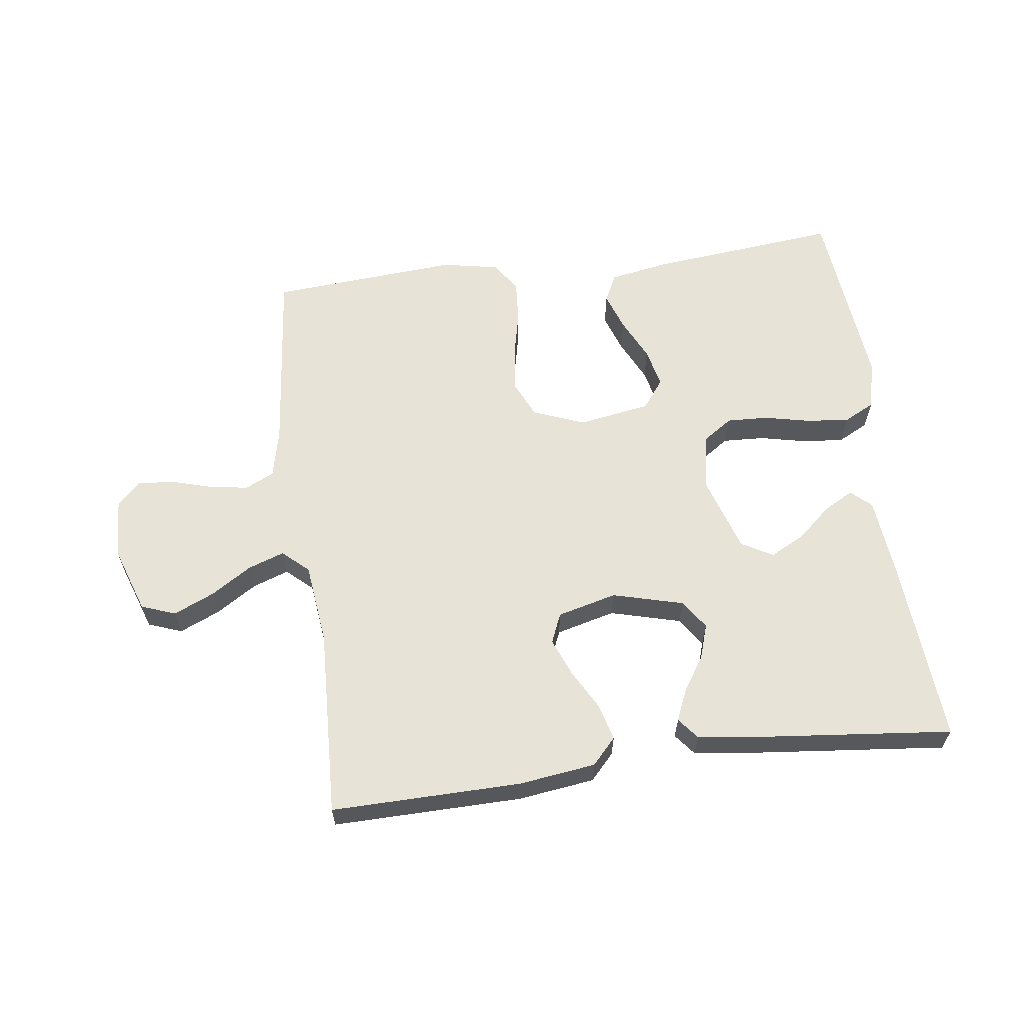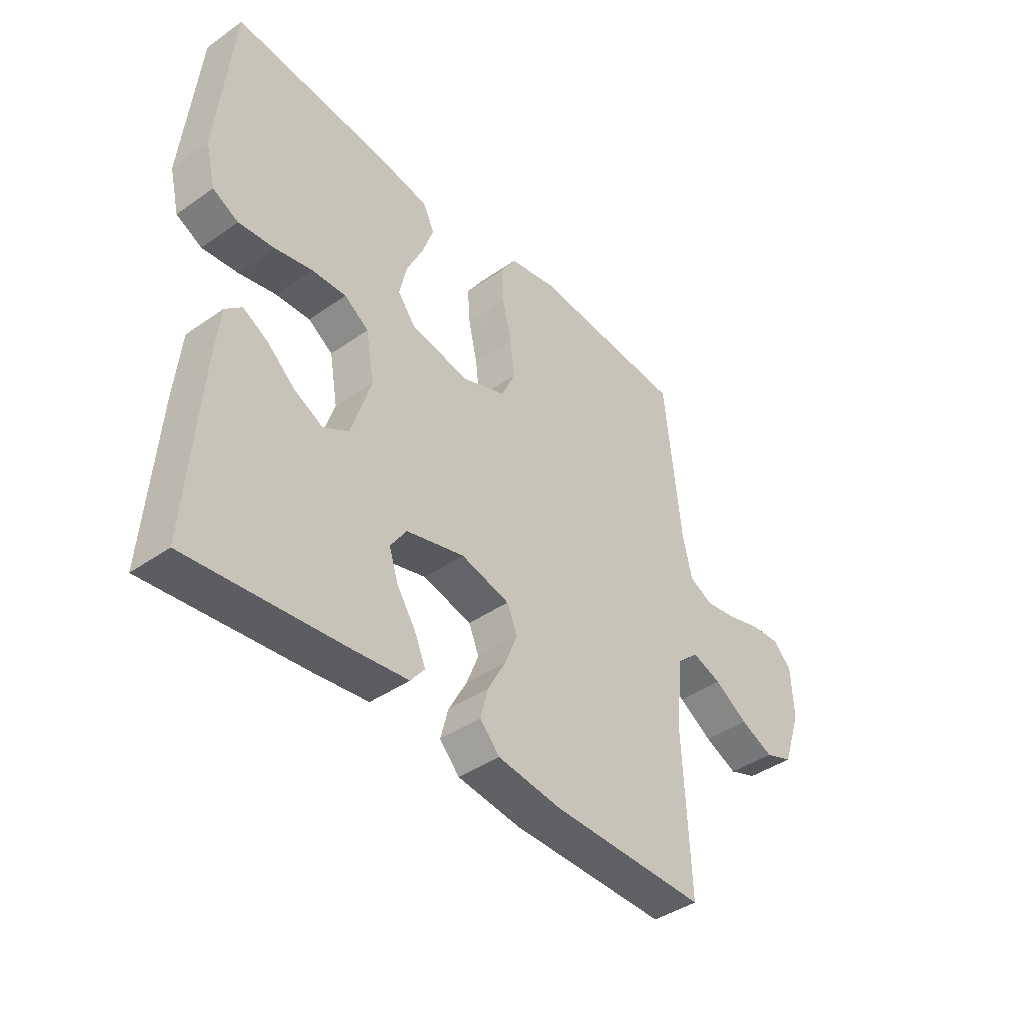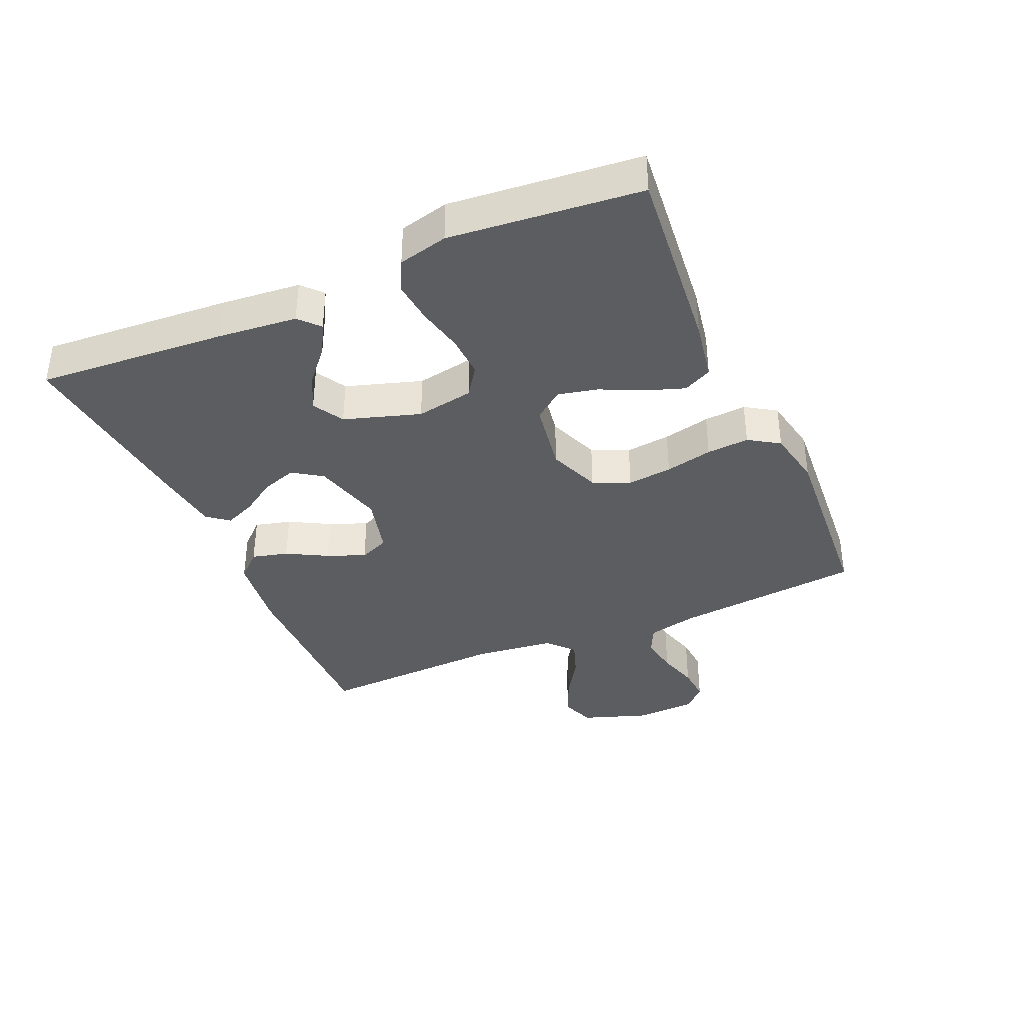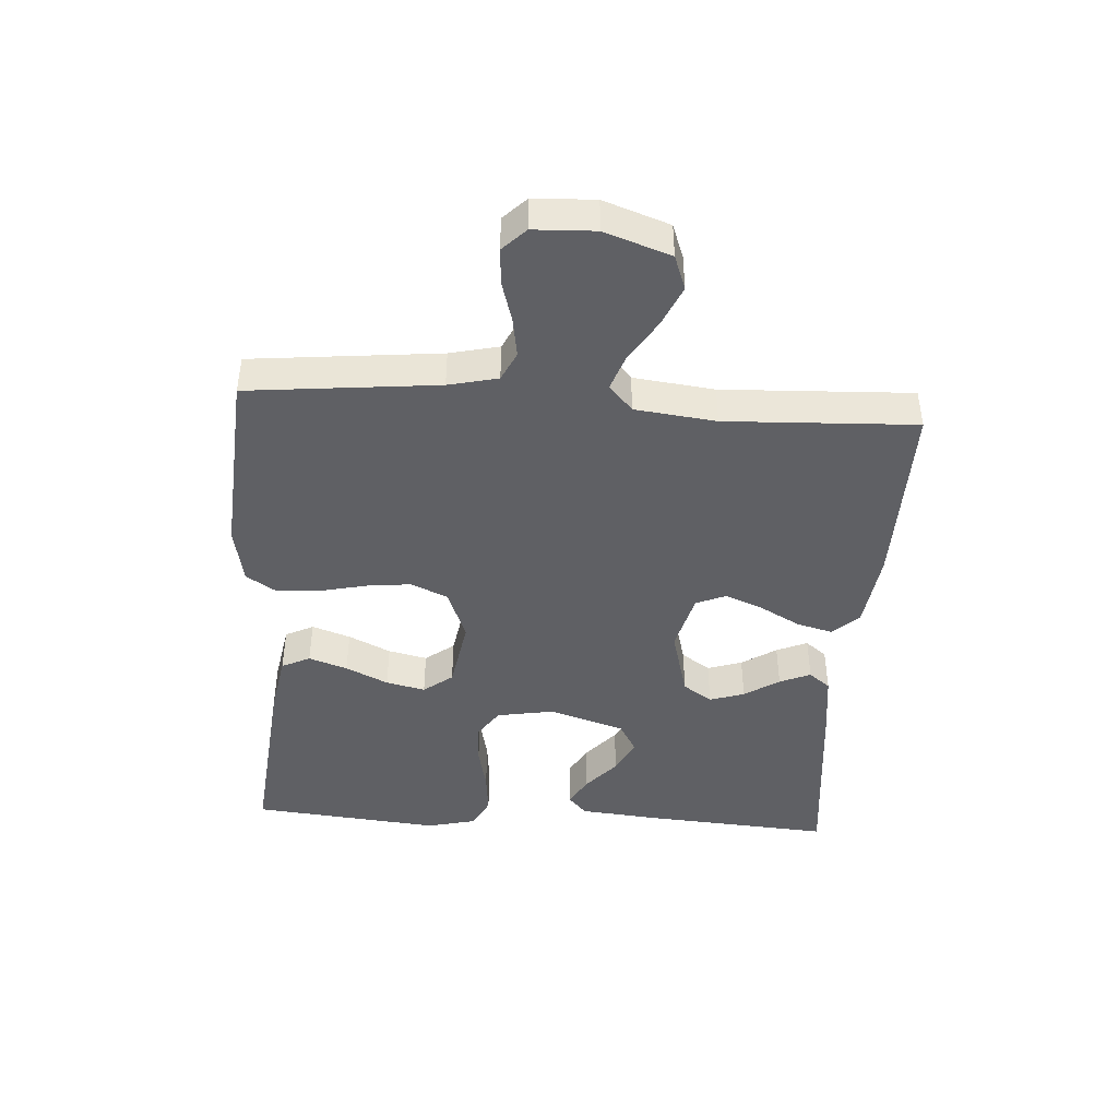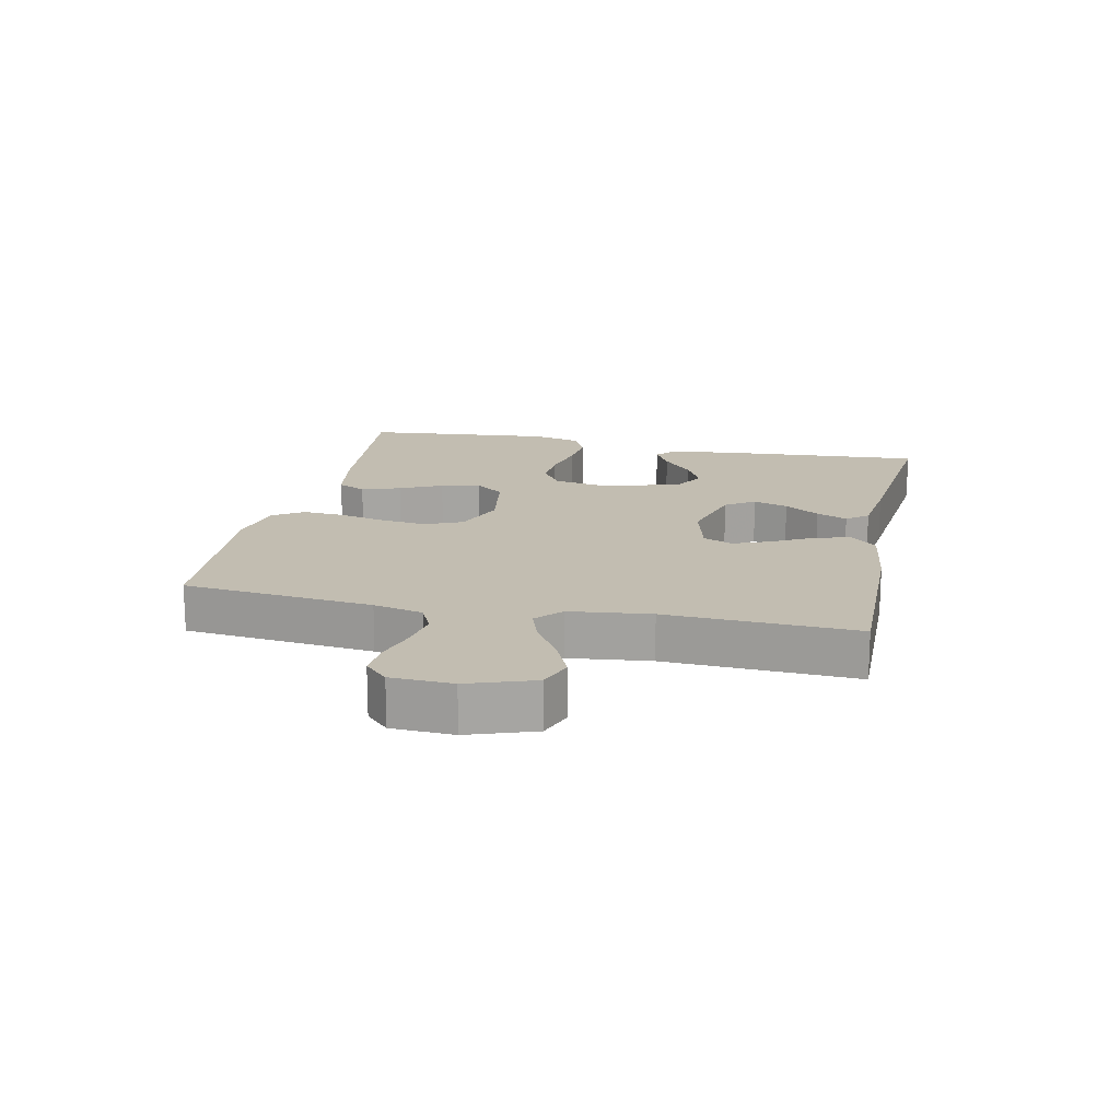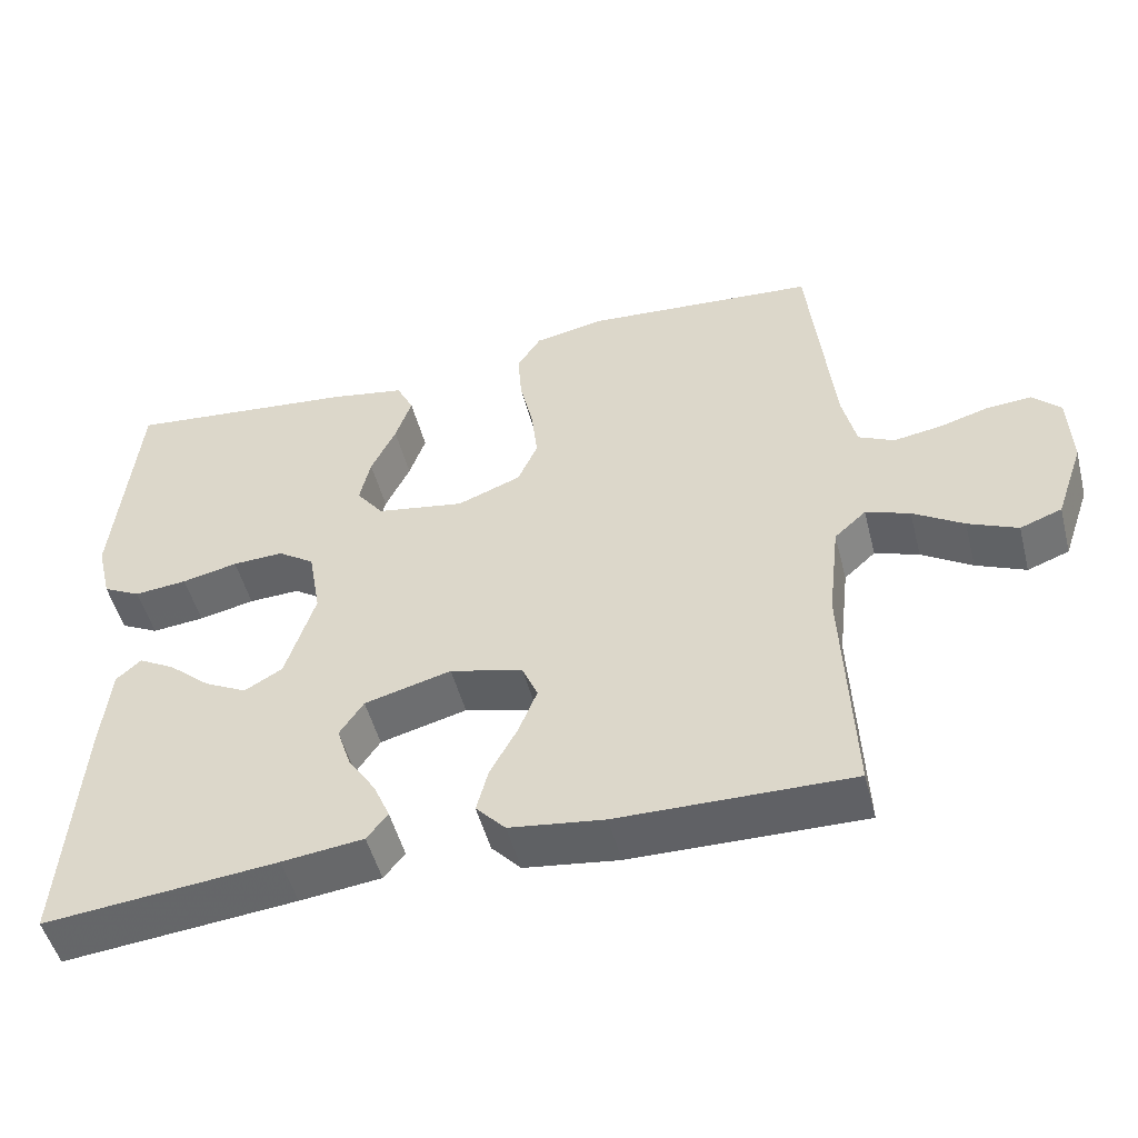
<metadata>
{"format":"obj","ext":"obj","renderer":"f3d","projection":"perspective","resolution":1024,"background":"white","views":[{"elev":61.6,"azim":172.4,"up":"+Y"},{"elev":-41.6,"azim":-49.7,"up":"+Z"},{"elev":-37.2,"azim":-66.4,"up":"+Y"},{"elev":-43.8,"azim":86.2,"up":"+Y"},{"elev":16.8,"azim":102.1,"up":"+Y"},{"elev":-50.1,"azim":14.4,"up":"+Z"}]}
</metadata>
<code>
v -0.5 0.07 -0.5
v -0.479 0.07 -0.2
v -0.467 0.07 -0.076
v -0.435 0.07 -0.047
v -0.388 0.07 -0.073
v -0.334 0.07 -0.12
v -0.279 0.07 -0.148
v -0.23 0.07 -0.12
v -0.192 0.07 0
v -0.208 0.07 0.091
v -0.255 0.07 0.123
v -0.321 0.07 0.12
v -0.393 0.07 0.104
v -0.461 0.07 0.097
v -0.51 0.07 0.122
v -0.529 0.07 0.2
v -0.5 0.07 0.5
v -0.2 0.07 0.47
v -0.104 0.07 0.453
v -0.082 0.07 0.408
v -0.103 0.07 0.347
v -0.135 0.07 0.28
v -0.149 0.07 0.218
v -0.114 0.07 0.172
v 0 0.07 0.153
v 0.082 0.07 0.185
v 0.108 0.07 0.243
v 0.1 0.07 0.314
v 0.083 0.07 0.389
v 0.078 0.07 0.456
v 0.109 0.07 0.504
v 0.2 0.07 0.522
v 0.5 0.07 0.5
v 0.531 0.07 0.2
v 0.549 0.07 0.122
v 0.595 0.07 0.1
v 0.657 0.07 0.11
v 0.722 0.07 0.129
v 0.779 0.07 0.133
v 0.815 0.07 0.097
v 0.819 0.07 0
v 0.783 0.07 -0.104
v 0.729 0.07 -0.124
v 0.665 0.07 -0.096
v 0.6 0.07 -0.055
v 0.543 0.07 -0.035
v 0.502 0.07 -0.072
v 0.487 0.07 -0.2
v 0.5 0.07 -0.5
v 0.2 0.07 -0.496
v 0.078 0.07 -0.48
v 0.04 0.07 -0.439
v 0.055 0.07 -0.382
v 0.09 0.07 -0.318
v 0.114 0.07 -0.258
v 0.094 0.07 -0.211
v 0 0.07 -0.187
v -0.112 0.07 -0.217
v -0.143 0.07 -0.263
v -0.125 0.07 -0.318
v -0.089 0.07 -0.373
v -0.068 0.07 -0.422
v -0.095 0.07 -0.456
v -0.2 0.07 -0.469
v -0.5 0 -0.5
v -0.479 0 -0.2
v -0.467 0 -0.076
v -0.435 0 -0.047
v -0.388 0 -0.073
v -0.334 0 -0.12
v -0.279 0 -0.148
v -0.23 0 -0.12
v -0.192 0 0
v -0.208 0 0.091
v -0.255 0 0.123
v -0.321 0 0.12
v -0.393 0 0.104
v -0.461 0 0.097
v -0.51 0 0.122
v -0.529 0 0.2
v -0.5 0 0.5
v -0.2 0 0.47
v -0.104 0 0.453
v -0.082 0 0.408
v -0.103 0 0.347
v -0.135 0 0.28
v -0.149 0 0.218
v -0.114 0 0.172
v 0 0 0.153
v 0.082 0 0.185
v 0.108 0 0.243
v 0.1 0 0.314
v 0.083 0 0.389
v 0.078 0 0.456
v 0.109 0 0.504
v 0.2 0 0.522
v 0.5 0 0.5
v 0.531 0 0.2
v 0.549 0 0.122
v 0.595 0 0.1
v 0.657 0 0.11
v 0.722 0 0.129
v 0.779 0 0.133
v 0.815 0 0.097
v 0.819 0 0
v 0.783 0 -0.104
v 0.729 0 -0.124
v 0.665 0 -0.096
v 0.6 0 -0.055
v 0.543 0 -0.035
v 0.502 0 -0.072
v 0.487 0 -0.2
v 0.5 0 -0.5
v 0.2 0 -0.496
v 0.078 0 -0.48
v 0.04 0 -0.439
v 0.055 0 -0.382
v 0.09 0 -0.318
v 0.114 0 -0.258
v 0.094 0 -0.211
v 0 0 -0.187
v -0.112 0 -0.217
v -0.143 0 -0.263
v -0.125 0 -0.318
v -0.089 0 -0.373
v -0.068 0 -0.422
v -0.095 0 -0.456
v -0.2 0 -0.469
f 4 5 6
f 3 4 6
f 2 3 6
f 1 2 6
f 64 1 6
f 63 64 6
f 62 63 6
f 61 62 6
f 60 61 6
f 59 60 6 7
f 58 59 7 8
f 57 58 8 9
f 56 57 9 10
f 52 53 54
f 51 52 54
f 50 51 54
f 49 50 54
f 48 49 54
f 47 48 54 55
f 46 47 55 56
f 43 44 45
f 42 43 45
f 41 42 45
f 40 41 45
f 39 40 45
f 38 39 45
f 37 38 45
f 36 37 45 46
f 46 56 10
f 36 46 10
f 35 36 10
f 32 33 34
f 31 32 34
f 30 31 34
f 29 30 34
f 28 29 34
f 27 28 34 35
f 20 21 22
f 19 20 22
f 18 19 22
f 17 18 22
f 16 17 22
f 15 16 22
f 14 15 22
f 13 14 22
f 12 13 22
f 11 12 22 23
f 10 11 23 24
f 26 27 35
f 25 26 35
f 25 35 10
f 10 24 25
f 70 69 68
f 70 68 67
f 70 67 66
f 70 66 65
f 70 65 128
f 70 128 127
f 70 127 126
f 70 126 125
f 70 125 124
f 71 70 124 123
f 72 71 123 122
f 73 72 122 121
f 74 73 121 120
f 118 117 116
f 118 116 115
f 118 115 114
f 118 114 113
f 118 113 112
f 119 118 112 111
f 120 119 111 110
f 109 108 107
f 109 107 106
f 109 106 105
f 109 105 104
f 109 104 103
f 109 103 102
f 109 102 101
f 110 109 101 100
f 74 120 110
f 74 110 100
f 74 100 99
f 98 97 96
f 98 96 95
f 98 95 94
f 98 94 93
f 98 93 92
f 99 98 92 91
f 86 85 84
f 86 84 83
f 86 83 82
f 86 82 81
f 86 81 80
f 86 80 79
f 86 79 78
f 86 78 77
f 86 77 76
f 87 86 76 75
f 88 87 75 74
f 99 91 90
f 99 90 89
f 74 99 89
f 89 88 74
f 1 65 66 2
f 2 66 67 3
f 3 67 68 4
f 4 68 69 5
f 5 69 70 6
f 6 70 71 7
f 7 71 72 8
f 8 72 73 9
f 9 73 74 10
f 10 74 75 11
f 11 75 76 12
f 12 76 77 13
f 13 77 78 14
f 14 78 79 15
f 15 79 80 16
f 16 80 81 17
f 17 81 82 18
f 18 82 83 19
f 19 83 84 20
f 20 84 85 21
f 21 85 86 22
f 22 86 87 23
f 23 87 88 24
f 24 88 89 25
f 25 89 90 26
f 26 90 91 27
f 27 91 92 28
f 28 92 93 29
f 29 93 94 30
f 30 94 95 31
f 31 95 96 32
f 32 96 97 33
f 33 97 98 34
f 34 98 99 35
f 35 99 100 36
f 36 100 101 37
f 37 101 102 38
f 38 102 103 39
f 39 103 104 40
f 40 104 105 41
f 41 105 106 42
f 42 106 107 43
f 43 107 108 44
f 44 108 109 45
f 45 109 110 46
f 46 110 111 47
f 47 111 112 48
f 48 112 113 49
f 49 113 114 50
f 50 114 115 51
f 51 115 116 52
f 52 116 117 53
f 53 117 118 54
f 54 118 119 55
f 55 119 120 56
f 56 120 121 57
f 57 121 122 58
f 58 122 123 59
f 59 123 124 60
f 60 124 125 61
f 61 125 126 62
f 62 126 127 63
f 63 127 128 64
f 64 128 65 1

</code>
